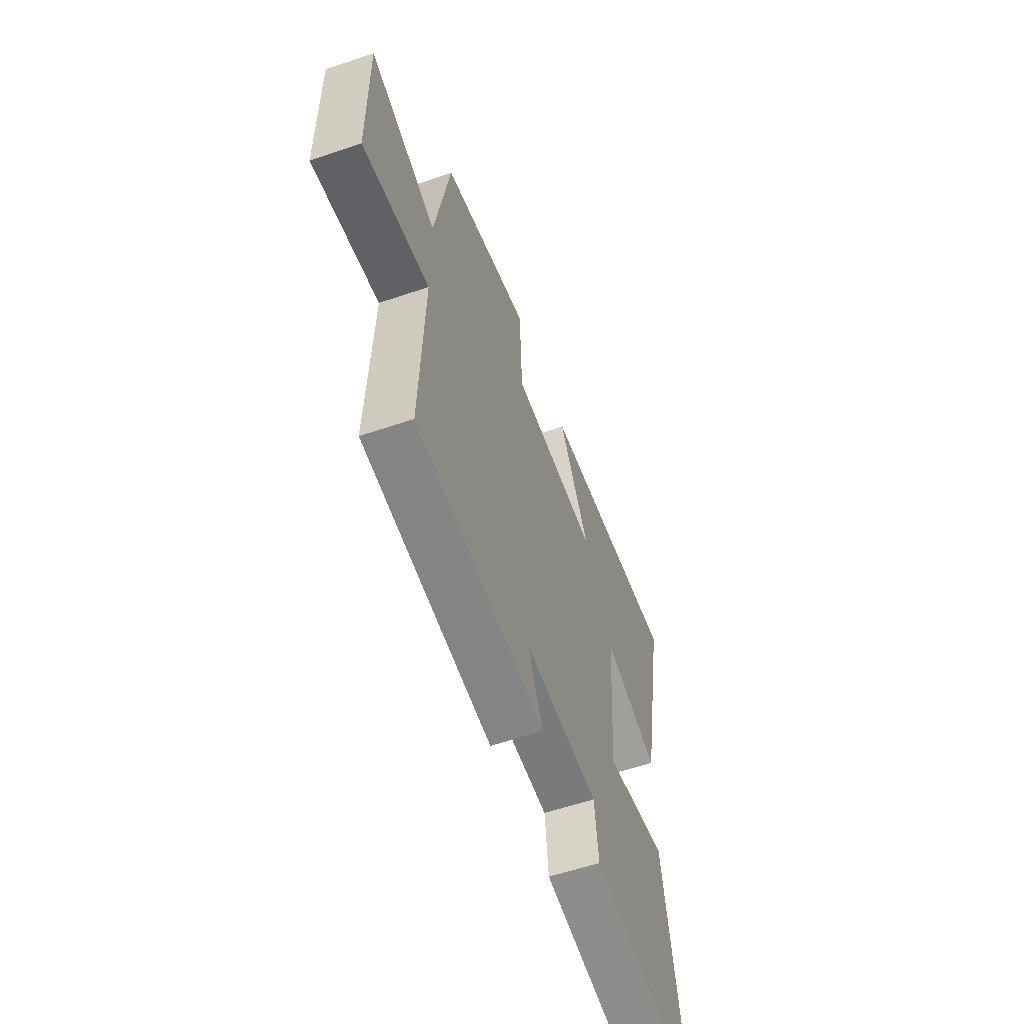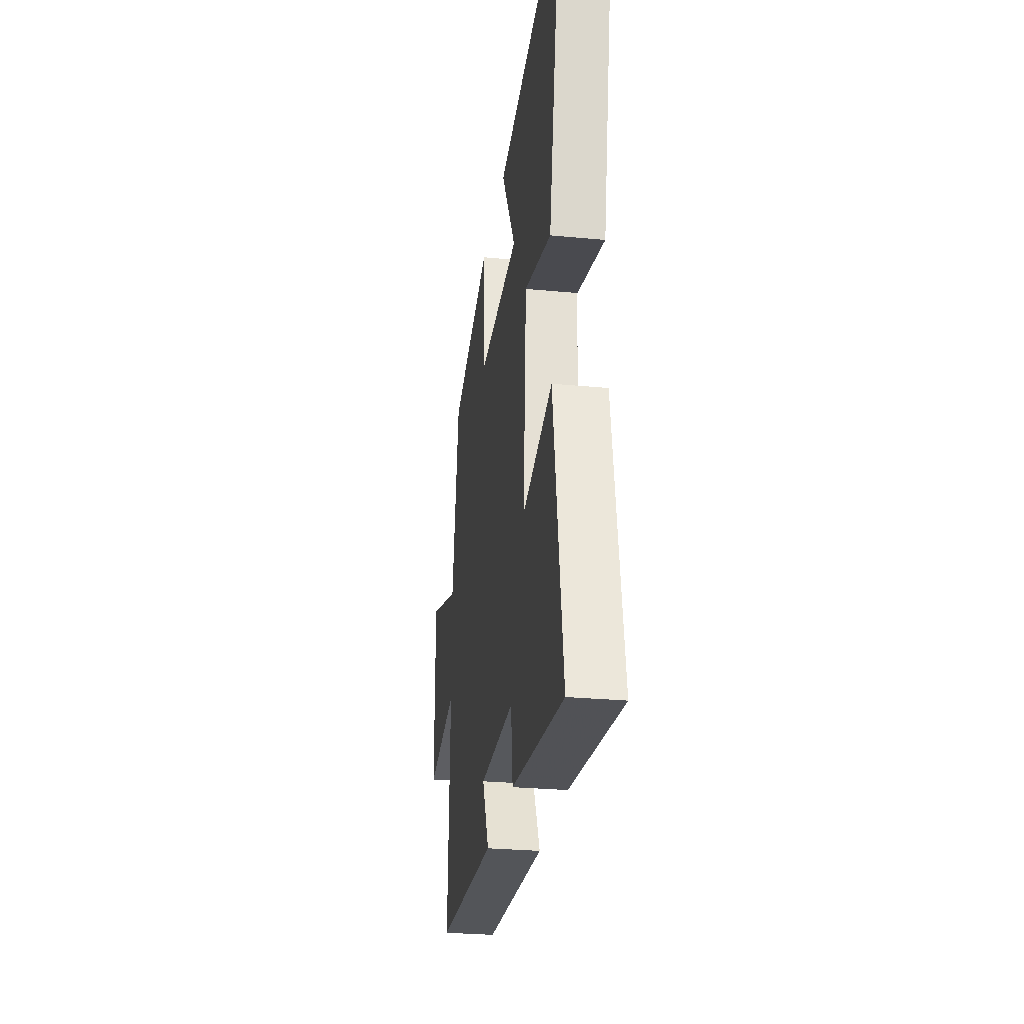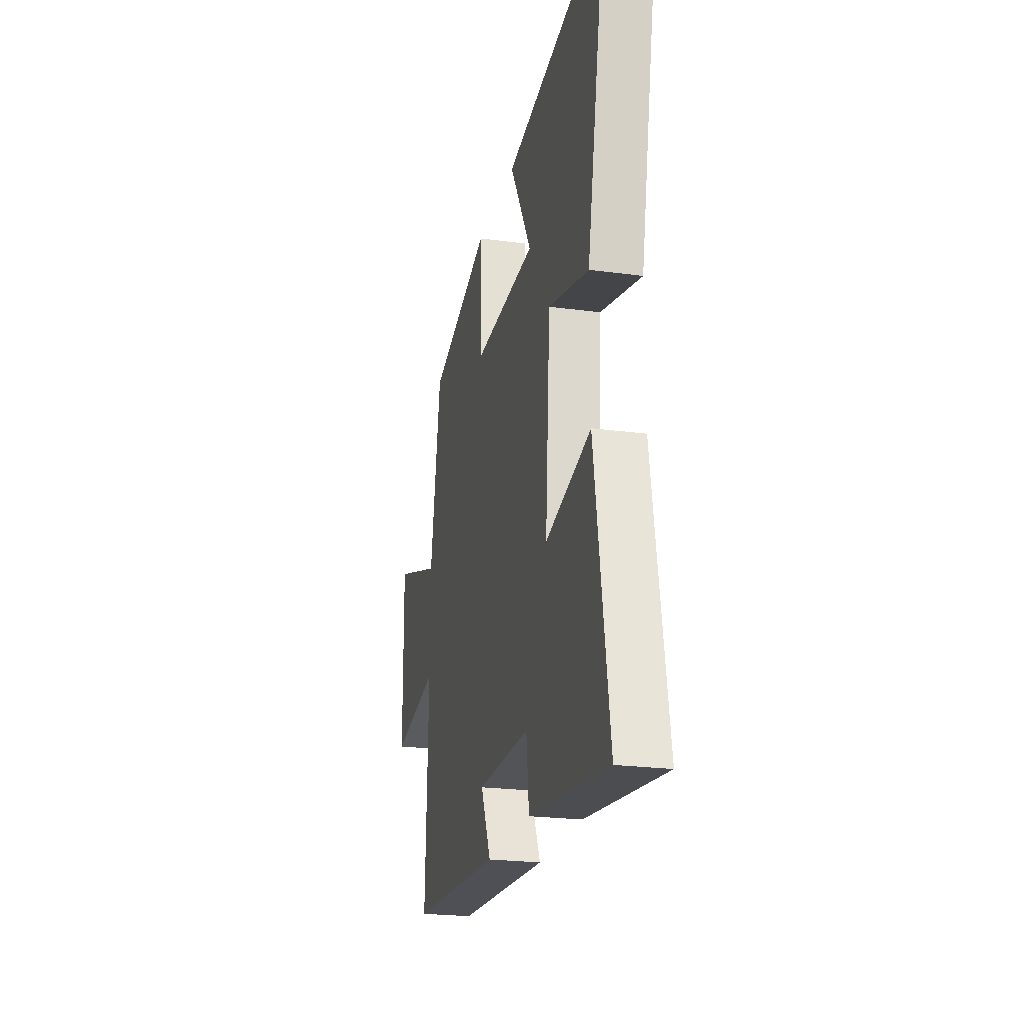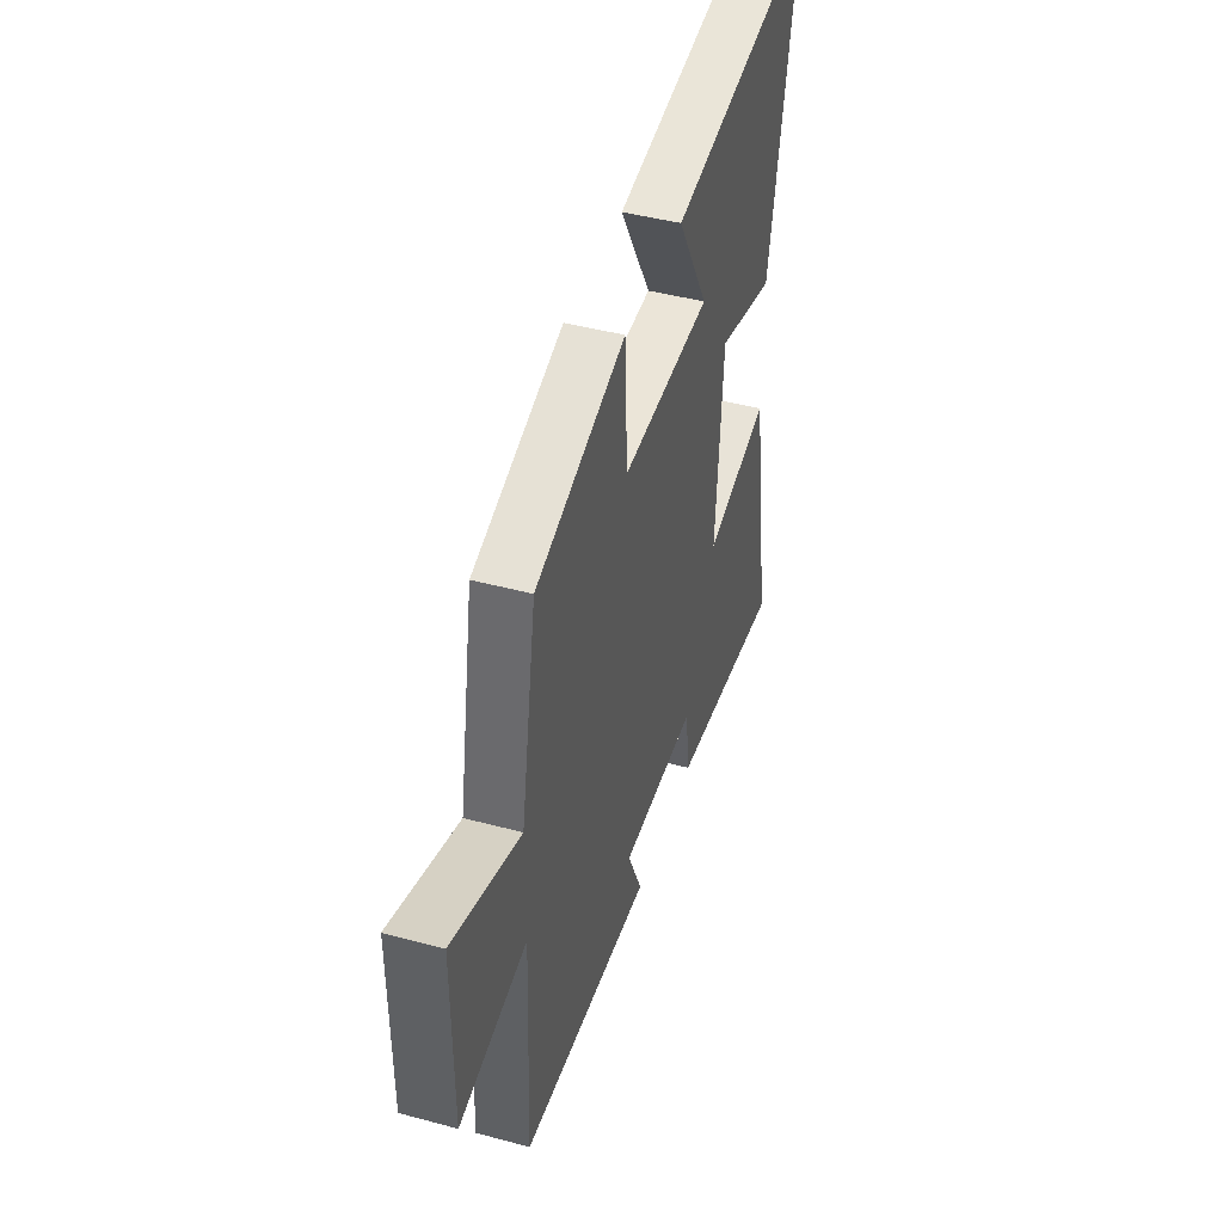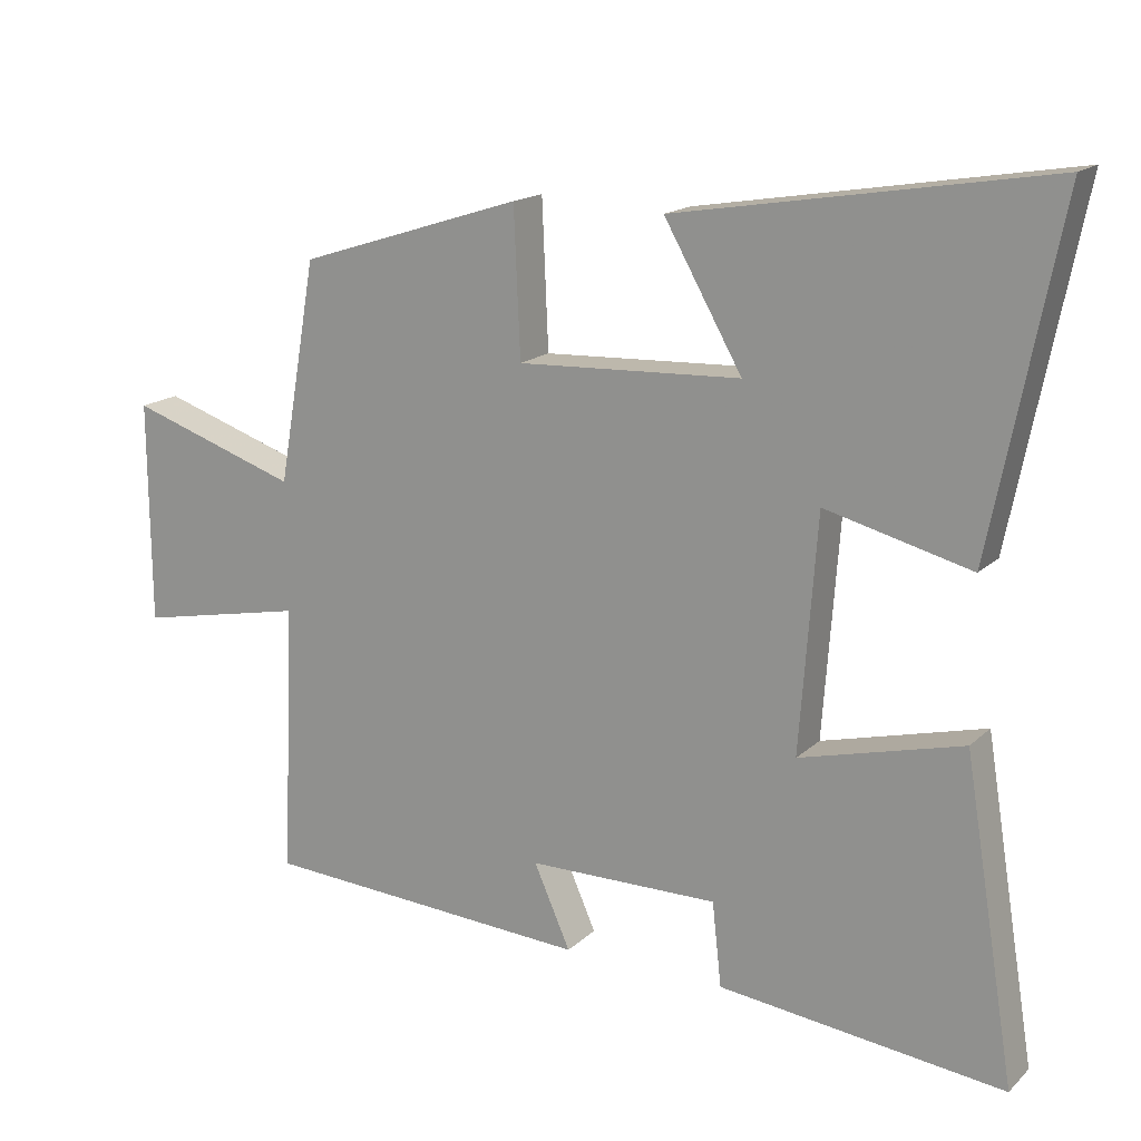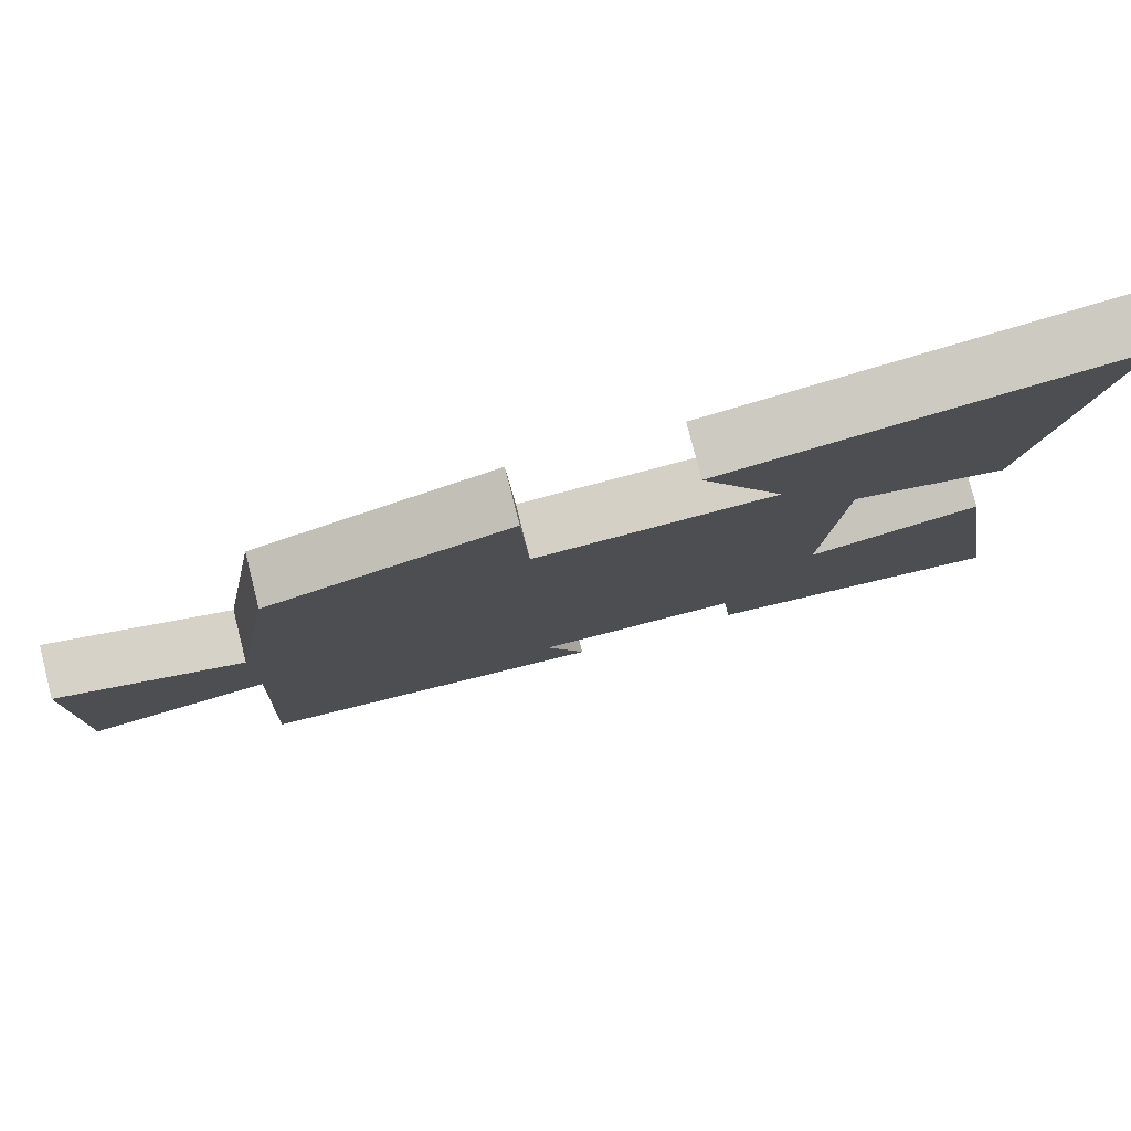
<metadata>
{"format":"obj","ext":"obj","renderer":"f3d","projection":"perspective","resolution":1024,"background":"white","views":[{"elev":-58.4,"azim":-70.6,"up":"+Z"},{"elev":-27.8,"azim":81.7,"up":"+Z"},{"elev":-22.6,"azim":76.9,"up":"+Z"},{"elev":44.0,"azim":-72.5,"up":"+Z"},{"elev":16.5,"azim":29.9,"up":"+Z"},{"elev":78.8,"azim":-14.3,"up":"+Z"}]}
</metadata>
<code>
v 0.572 0.07 -0.547
v 0.174 0.07 -0.5
v 0.161 0.07 -0.383
v -0.105 0.07 -0.385
v -0.054 0.07 -0.5
v -0.515 0.07 -0.472
v -0.5 0.07 -0.093
v -0.735 0.07 -0.14
v -0.737 0.07 0.17
v -0.5 0.07 0.091
v -0.446 0.07 0.4
v -0.133 0.07 0.5
v -0.124 0.07 0.295
v 0.188 0.07 0.309
v 0.079 0.07 0.5
v 0.595 0.07 0.586
v 0.5 0.07 0.11
v 0.297 0.07 0.162
v 0.273 0.07 -0.164
v 0.5 0.07 -0.106
v 0.572 0 -0.547
v 0.174 0 -0.5
v 0.161 0 -0.383
v -0.105 0 -0.385
v -0.054 0 -0.5
v -0.515 0 -0.472
v -0.5 0 -0.093
v -0.735 0 -0.14
v -0.737 0 0.17
v -0.5 0 0.091
v -0.446 0 0.4
v -0.133 0 0.5
v -0.124 0 0.295
v 0.188 0 0.309
v 0.079 0 0.5
v 0.595 0 0.586
v 0.5 0 0.11
v 0.297 0 0.162
v 0.273 0 -0.164
v 0.5 0 -0.106
f 19 20 1 2
f 18 19 2 3
f 15 16 17 18
f 14 15 18
f 13 14 18 3
f 10 11 12 13
f 10 13 3 4
f 7 8 9 10
f 7 10 4 5
f 5 6 7
f 22 21 40 39
f 23 22 39 38
f 38 37 36 35
f 38 35 34
f 23 38 34 33
f 33 32 31 30
f 24 23 33 30
f 30 29 28 27
f 25 24 30 27
f 27 26 25
f 1 21 22 2
f 2 22 23 3
f 3 23 24 4
f 4 24 25 5
f 5 25 26 6
f 6 26 27 7
f 7 27 28 8
f 8 28 29 9
f 9 29 30 10
f 10 30 31 11
f 11 31 32 12
f 12 32 33 13
f 13 33 34 14
f 14 34 35 15
f 15 35 36 16
f 16 36 37 17
f 17 37 38 18
f 18 38 39 19
f 19 39 40 20
f 20 40 21 1

</code>
